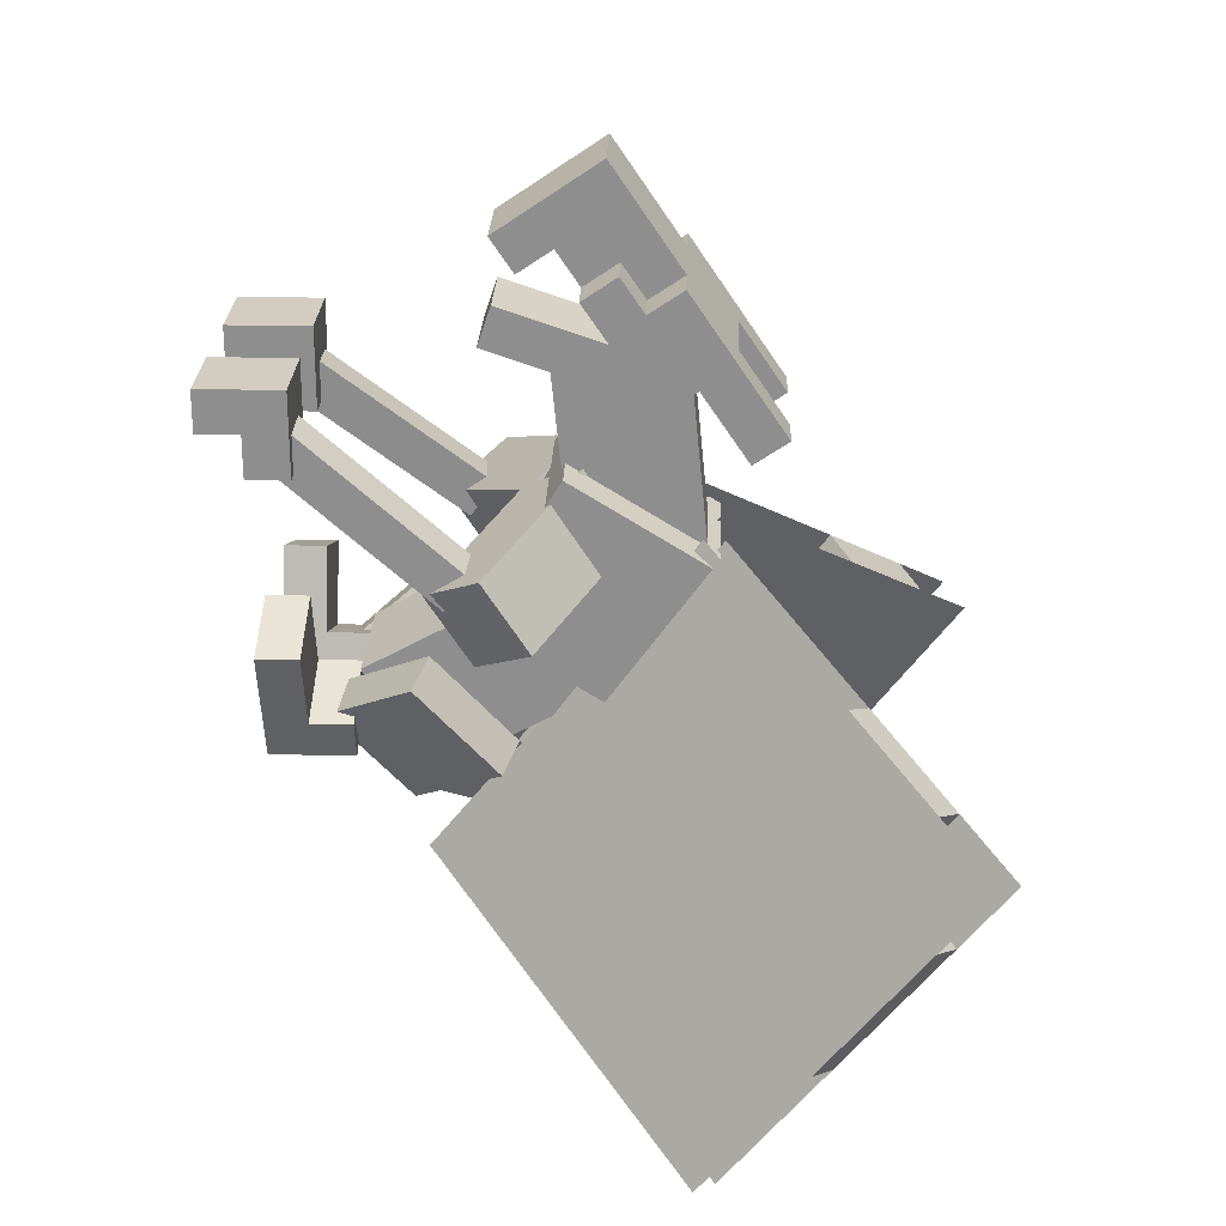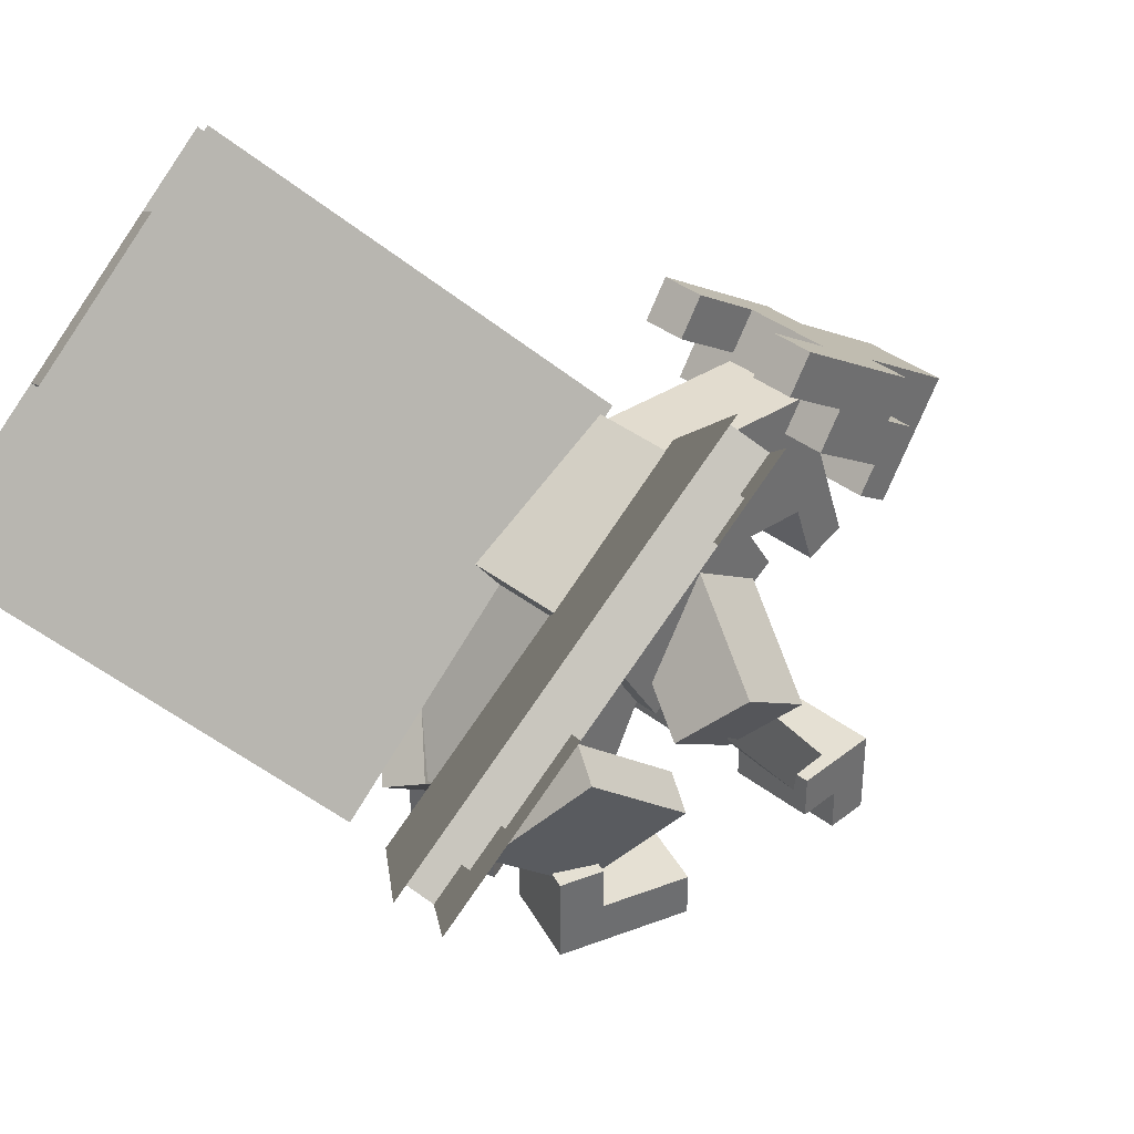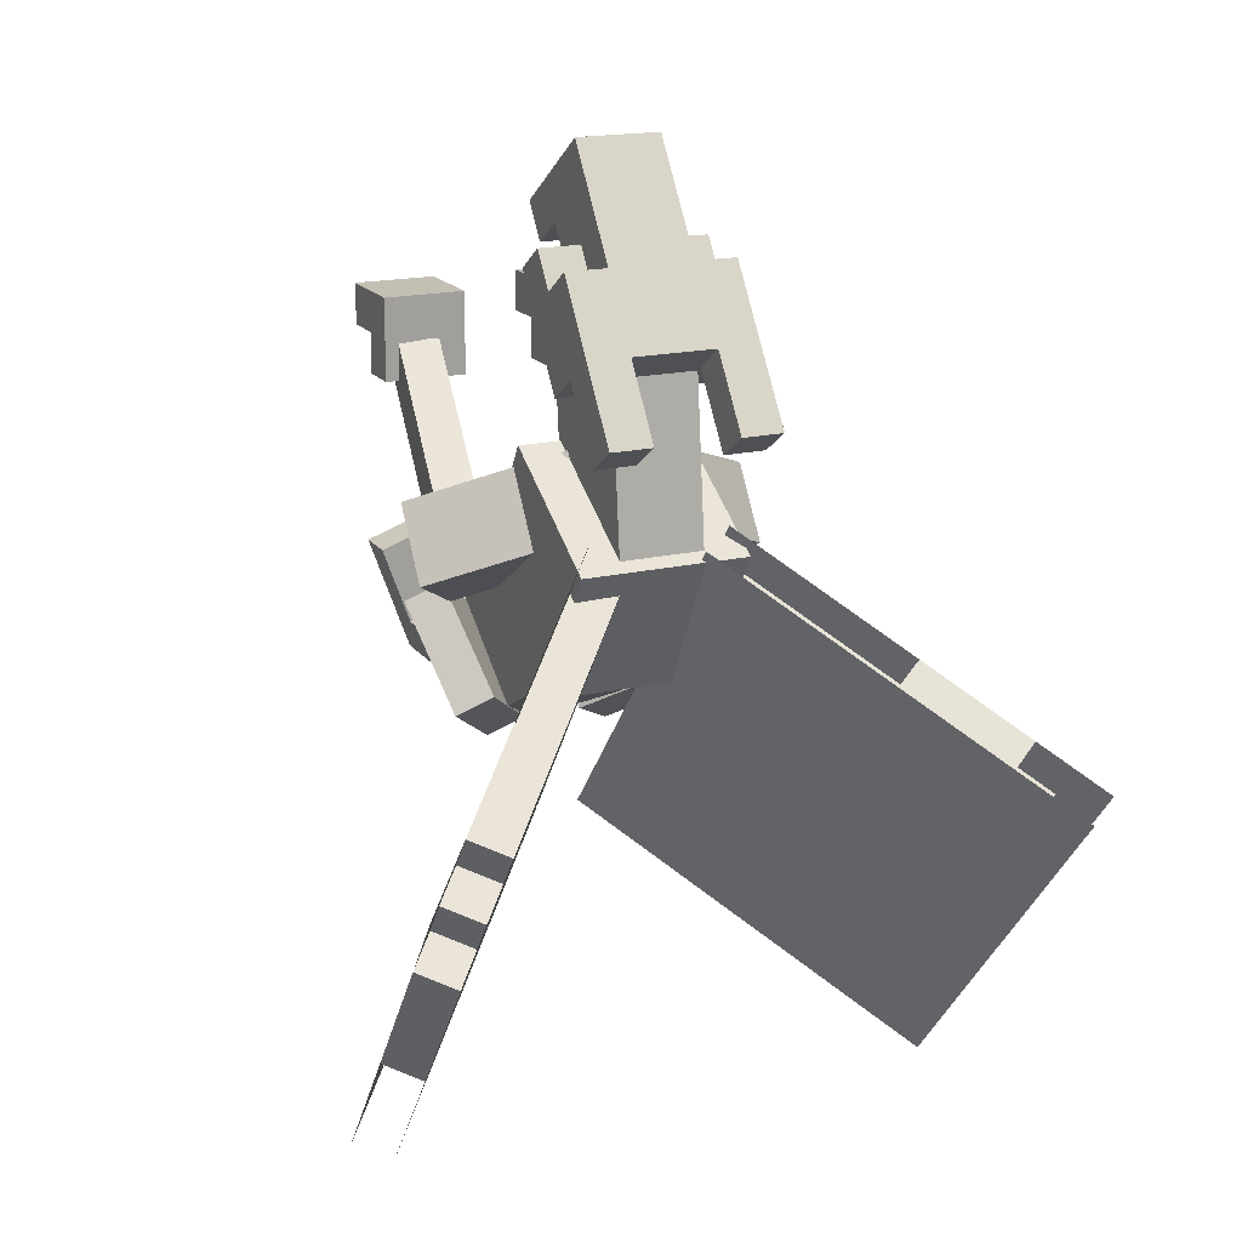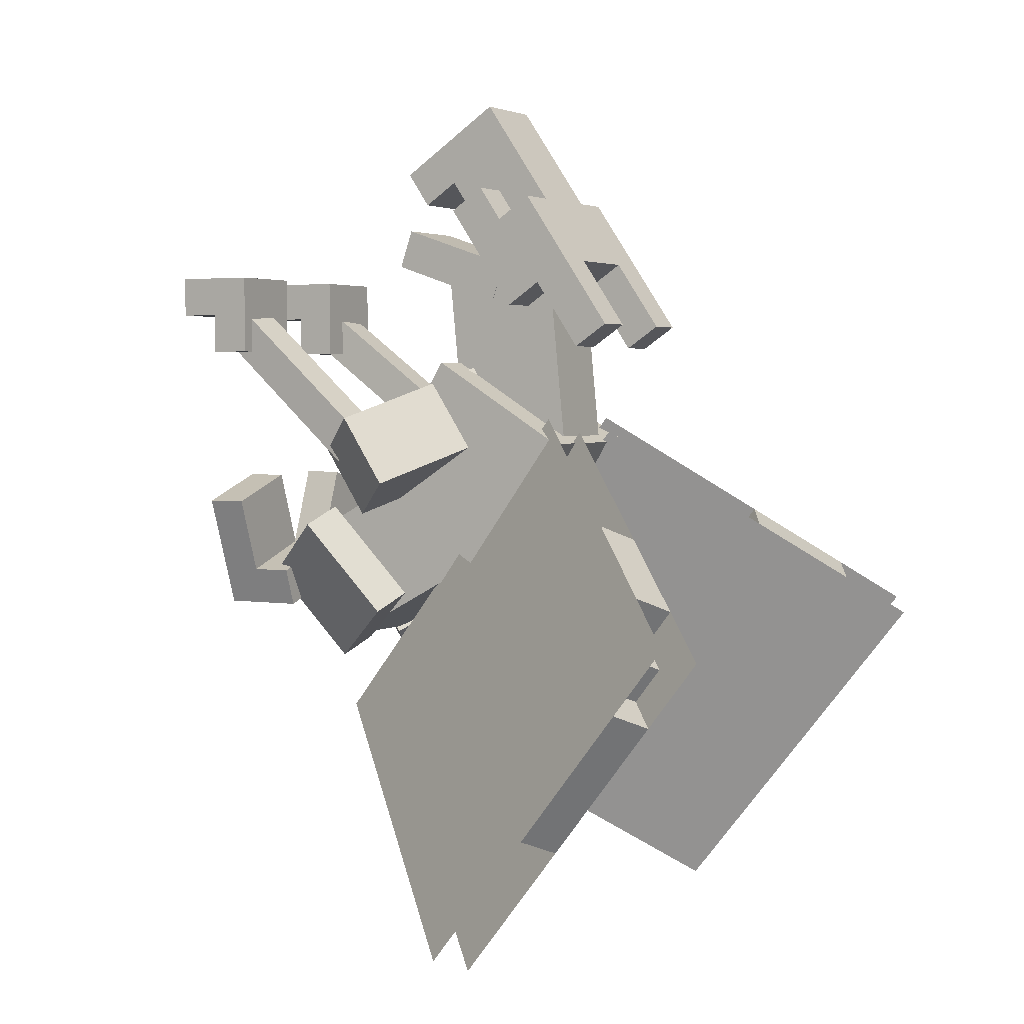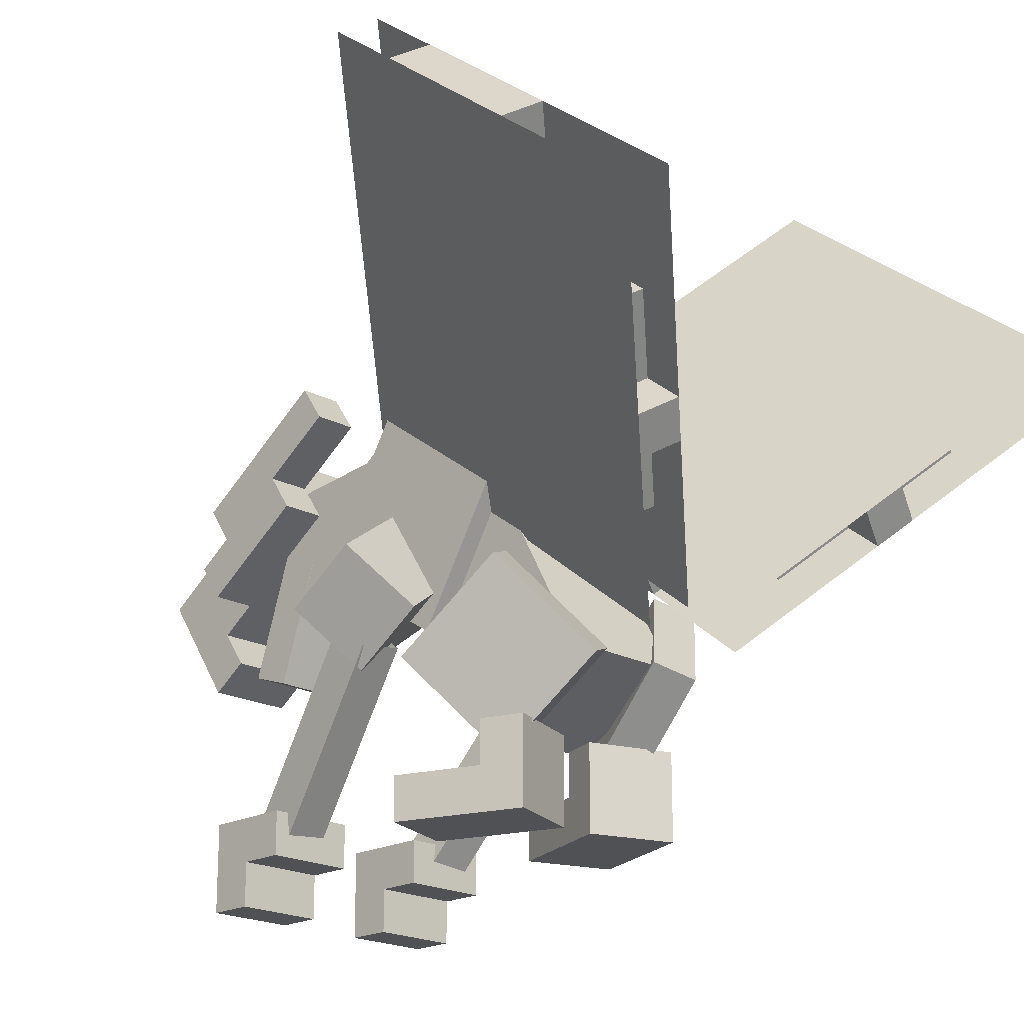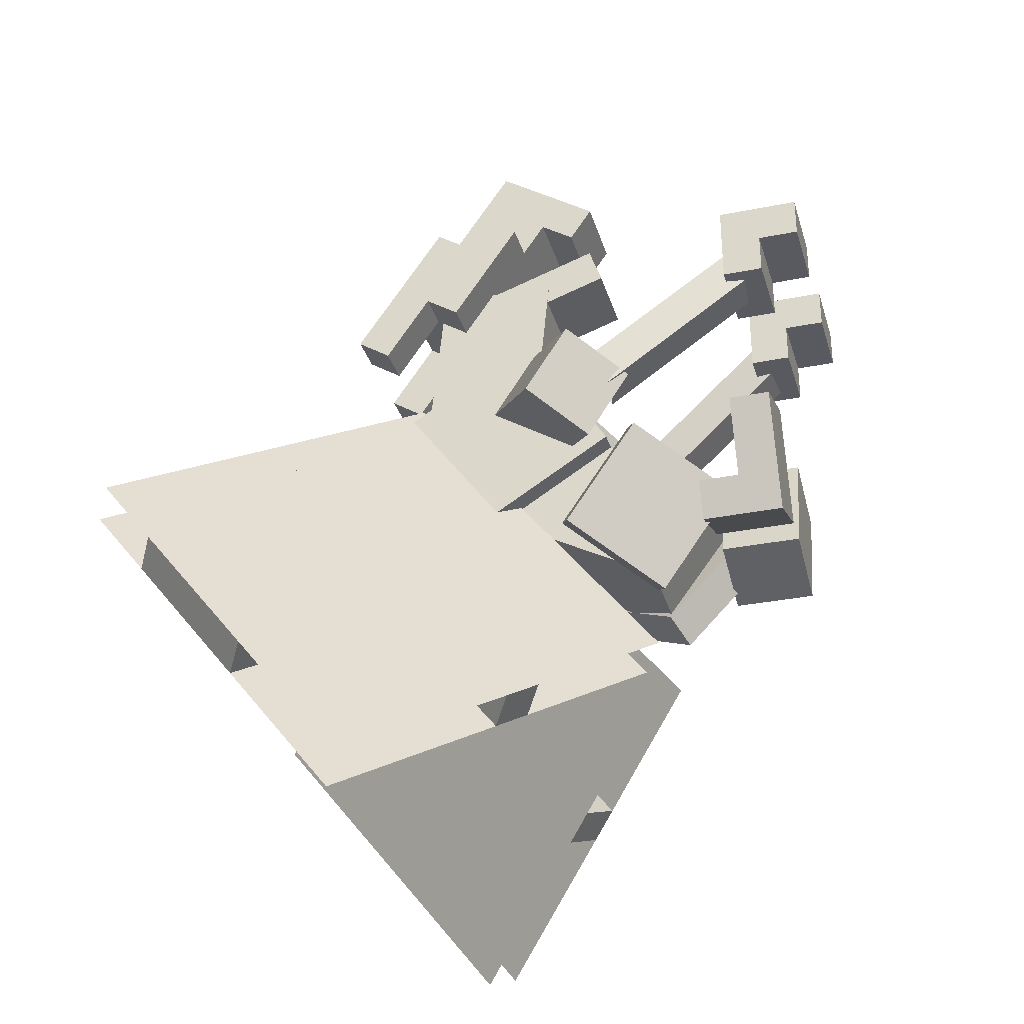
<metadata>
{"format":"obj","ext":"obj","renderer":"f3d","projection":"perspective","resolution":1024,"background":"white","views":[{"elev":24.7,"azim":91.9,"up":"+Z"},{"elev":37.9,"azim":-135.3,"up":"+Y"},{"elev":17.9,"azim":155.3,"up":"+Z"},{"elev":3.0,"azim":119.3,"up":"+Z"},{"elev":-19.8,"azim":135.2,"up":"+Y"},{"elev":-31.9,"azim":-74.3,"up":"+Z"}]}
</metadata>
<code>
o gargoyleFloor
v 0.9192 0.7855 0.1868
v 0.9273 0.9399 0.3832
v 0.977 0.9091 0.4053
v 0.9689 0.7547 0.2089
v 0.575 0.3629 0.3739
v 0.6128 0.4013 0.3422
v 0.6625 0.3706 0.3643
v 0.6247 0.3322 0.396
v 0.7403 0.7866 0.5909
v 0.5513 0.5947 0.7494
v 0.601 0.564 0.7715
v 0.79 0.7559 0.613
v 0.9392 0.8708 0.437
v 0.8895 0.9015 0.4149
v 0.8915 0.9401 0.4641
v 0.9412 0.9094 0.4862
v 0.8495 0.5238 0.1567
v 0.7998 0.5546 0.1345
v 0.8018 0.5932 0.1837
v 0.8515 0.5624 0.2058
v 0.6864 0.4394 0.2297
v 0.6844 0.4008 0.1805
v 0.7341 0.3701 0.2026
v 0.7361 0.4087 0.2518
v 0.6108 0.3627 0.2931
v 0.6605 0.332 0.3152
v 0.8537 0.9017 0.4958
v 0.9034 0.871 0.5179
v 0.8557 0.9403 0.5449
v 0.7423 0.8252 0.64
v 0.792 0.7945 0.6621
v 0.9054 0.9096 0.567
v 0.7222 0.4392 0.1488
v 0.7719 0.4085 0.1709
v 0.8436 0.7087 0.2502
v 0.8934 0.678 0.2723
v 0.7242 0.4778 0.198
v 0.7739 0.4471 0.2201
v 0.8396 0.6315 0.152
v 0.8893 0.6008 0.1741
v 0.5392 0.3631 0.4547
v 0.577 0.4015 0.423
v 0.6268 0.3708 0.4451
v 0.589 0.3324 0.4768
v 0.08079 0.7855 0.1868
v 0.03105 0.7547 0.2089
v 0.023 0.9091 0.4053
v 0.07274 0.9399 0.3832
v 0.425 0.3629 0.3739
v 0.3753 0.3322 0.396
v 0.3375 0.3706 0.3643
v 0.3872 0.4013 0.3422
v 0.0608 0.8708 0.437
v 0.05879 0.9094 0.4862
v 0.1085 0.9401 0.4641
v 0.1105 0.9015 0.4149
v 0.1505 0.5238 0.1567
v 0.1485 0.5624 0.2058
v 0.1982 0.5932 0.1837
v 0.2002 0.5546 0.1345
v 0.3136 0.4394 0.2297
v 0.2639 0.4087 0.2518
v 0.2659 0.3701 0.2026
v 0.3156 0.4008 0.1805
v 0.3892 0.3627 0.2931
v 0.3395 0.332 0.3152
v 0.09659 0.871 0.5179
v 0.1463 0.9017 0.4958
v 0.1443 0.9403 0.5449
v 0.09457 0.9096 0.567
v 0.208 0.7945 0.6621
v 0.2577 0.8252 0.64
v 0.411 0.3324 0.4768
v 0.4608 0.3631 0.4547
v 0.4487 0.5947 0.7494
v 0.399 0.564 0.7715
v 0.2281 0.4085 0.1709
v 0.2778 0.4392 0.1488
v 0.1564 0.7087 0.2502
v 0.1066 0.678 0.2723
v 0.2261 0.4471 0.2201
v 0.2758 0.4778 0.198
v 0.1107 0.6008 0.1741
v 0.1604 0.6315 0.152
v 0.3732 0.3708 0.4451
v 0.423 0.4015 0.423
v 0.21 0.7559 0.613
v 0.2597 0.7866 0.5909
v 0.0391 0.6003 0.01242
v 0.4171 0.2166 0.3295
v 0.397 0.6026 0.8206
v 0.01898 0.9863 0.5036
v 0.08883 0.6311 -0.009687
v 0.06871 1.017 0.4815
v 0.4467 0.6333 0.7985
v 0.4668 0.2473 0.3074
v 0.626 0.6644 0.9372
v 0.626 0.5942 1.041
v 0.5635 0.5942 1.041
v 0.5635 0.6644 0.9372
v 0.5635 0.4889 1.196
v 0.5635 0.4372 1.161
v 0.626 0.4372 1.161
v 0.626 0.4889 1.196
v 0.5635 0.7161 0.9723
v 0.5635 0.6459 1.076
v 0.626 0.6459 1.076
v 0.626 0.7161 0.9723
v 0.4385 0.4889 1.196
v 0.376 0.4889 1.196
v 0.376 0.4372 1.161
v 0.4385 0.4372 1.161
v 0.626 0.524 1.144
v 0.5635 0.524 1.144
v 0.5635 0.5757 1.179
v 0.626 0.5757 1.179
v 0.376 0.524 1.144
v 0.4385 0.524 1.144
v 0.4385 0.5757 1.179
v 0.376 0.5757 1.179
v 0.4385 0.4021 1.212
v 0.4385 0.3504 1.177
v 0.4385 0.3153 1.229
v 0.4385 0.367 1.264
v 0.5635 0.3504 1.177
v 0.5635 0.4021 1.212
v 0.5635 0.367 1.264
v 0.5635 0.3153 1.229
v 0.4385 0.4187 1.299
v 0.5635 0.4187 1.299
v 0.5635 0.4704 1.334
v 0.4385 0.4704 1.334
v 0.376 0.6459 1.076
v 0.376 0.5942 1.041
v 0.626 0.5425 1.006
v 0.5635 0.5425 1.006
v 0.376 0.6644 0.9372
v 0.376 0.7161 0.9723
v 0.4385 0.7161 0.9723
v 0.4385 0.6644 0.9372
v 0.626 0.4723 1.109
v 0.4385 0.5942 1.041
v 0.4385 0.6459 1.076
v 0.376 0.5425 1.006
v 0.376 0.4723 1.109
v 0.5635 0.4538 1.247
v 0.4385 0.5425 1.006
v 0.4385 0.4723 1.109
v 0.5635 0.4723 1.109
v 0.4385 0.4538 1.247
v 0.4385 0.5055 1.283
v 0.4385 0.5406 1.231
v 0.5635 0.5055 1.283
v 0.5635 0.5406 1.231
v 0.6972 0.2583 0.75
v 0.7008 0.2971 0.7988
v 0.6658 0.0553 0.9936
v 0.6622 0.01648 0.9448
v 0.6002 0.02422 0.9433
v 0.6352 0.266 0.7485
v 0.6388 0.3049 0.7973
v 0.6038 0.06304 0.9921
v 0.6875 -0.000718 0.9959
v 0.5625 -0.000718 0.9959
v 0.5625 -0.000774 0.9334
v 0.6875 -0.000774 0.9334
v 0.33 0.01648 0.9448
v 0.295 0.2583 0.75
v 0.357 0.266 0.7485
v 0.392 0.02422 0.9433
v 0.3264 0.0553 0.9936
v 0.2914 0.2971 0.7988
v 0.3047 0.06184 1.058
v 0.4297 0.06184 1.058
v 0.4297 0.06173 0.9334
v 0.3047 0.06173 0.9334
v 0.5618 0.439 0.9051
v 0.4856 0.3559 0.8512
v 0.6838 0.228 0.7683
v 0.76 0.3111 0.8222
v 0.4304 0.439 0.9051
v 0.2322 0.3111 0.8222
v 0.3084 0.228 0.7683
v 0.5066 0.3559 0.8512
v 0.4304 0.507 0.8003
v 0.5066 0.4239 0.7463
v 0.3084 0.296 0.6634
v 0.2322 0.3792 0.7173
v 0.4094 0.1296 0.6157
v 0.4094 0.4039 0.7655
v 0.4094 0.4938 0.601
v 0.4094 0.2196 0.4511
v 0.6838 0.296 0.6634
v 0.76 0.3792 0.7173
v 0.299 0.3314 0.5027
v 0.269 0.2133 0.6452
v 0.3208 0.2341 0.6733
v 0.3507 0.3522 0.5309
v 0.5635 0.4956 1.075
v 0.5635 0.4755 1.016
v 0.4385 0.4755 1.016
v 0.4385 0.4956 1.075
v 0.4856 0.4239 0.7463
v 0.3884 0.06304 0.9921
v 0.3534 0.3049 0.7973
v 0.6875 0.06173 0.9334
v 0.6875 0.06184 1.058
v 0.5625 0.06173 0.9334
v 0.5625 0.06184 1.058
v 0.5625 -0.06322 0.996
v 0.6875 -0.06322 0.996
v 0.6875 -0.06316 1.058
v 0.5625 -0.06316 1.058
v 0.409 0.000318 0.7205
v 0.4715 0.000318 0.5437
v 0.4507 0.06282 0.6026
v 0.409 0.06282 0.7205
v 0.4297 -0.06322 0.996
v 0.4297 -0.06316 1.058
v 0.3047 -0.06316 1.058
v 0.3047 -0.06322 0.996
v 0.5618 0.507 0.8003
v 0.3047 -0.000774 0.9334
v 0.3047 -0.000718 0.9959
v 0.376 0.4949 0.5685
v 0.376 0.6268 0.7808
v 0.626 0.6268 0.7808
v 0.626 0.4949 0.5685
v 0.4297 -0.000718 0.9959
v 0.4297 -0.000774 0.9334
v 0.6932 0.3314 0.5027
v 0.6415 0.3522 0.5309
v 0.6714 0.2341 0.6733
v 0.7232 0.2133 0.6452
v 0.5415 0.06282 0.6026
v 0.5832 0.06282 0.7205
v 0.701 0.06282 0.6788
v 0.6594 0.06282 0.5609
v 0.5926 0.1999 0.4148
v 0.6225 0.08175 0.5572
v 0.5408 0.2207 0.4429
v 0.5707 0.1026 0.5854
v 0.3697 0.08175 0.5572
v 0.4215 0.1026 0.5854
v 0.4514 0.2207 0.4429
v 0.3996 0.1999 0.4148
v 0.5969 0.1296 0.6157
v 0.5969 0.4039 0.7655
v 0.5969 0.2196 0.4511
v 0.5969 0.4938 0.601
v 0.626 0.2825 0.7004
v 0.376 0.2825 0.7004
v 0.3328 0.06282 0.5609
v 0.2911 0.06282 0.6788
v 0.626 0.4144 0.9127
v 0.376 0.4144 0.9127
v 0.5625 0.4237 0.7575
v 0.5625 0.6103 0.776
v 0.5625 0.5795 1.087
v 0.5625 0.3929 1.068
v 0.4375 0.6103 0.776
v 0.4375 0.4237 0.7575
v 0.4375 0.3929 1.068
v 0.4375 0.5795 1.087
v 0.4385 0.318 1.135
v 0.5635 0.318 1.135
v 0.5635 0.2979 1.076
v 0.4385 0.2979 1.076
v 0.701 0.000318 0.6788
v 0.6385 0.000318 0.502
v 0.5832 0.000318 0.7205
v 0.4715 0.1253 0.5437
v 0.3537 0.1253 0.502
v 0.3328 0.1253 0.5609
v 0.4507 0.1253 0.6026
v 0.6594 0.1253 0.5609
v 0.5415 0.1253 0.6026
v 0.6385 0.1253 0.502
v 0.5207 0.000318 0.5437
v 0.5207 0.1253 0.5437
v 0.3537 0.000318 0.502
v 0.2911 0.000318 0.6788
v 0.9112 0.6311 -0.009687
v 0.5332 0.2473 0.3074
v 0.5533 0.6333 0.7985
v 0.9313 1.017 0.4815
v 0.9609 0.6003 0.01242
v 0.981 0.9863 0.5036
v 0.603 0.6026 0.8206
v 0.5829 0.2166 0.3295
f 1 2 3 4
f 5 6 7 8
f 9 10 11 12
f 13 14 15 16
f 17 18 19 20
f 21 22 23 24
f 25 21 24 26
f 16 15 27 28
f 29 30 31 32
f 22 33 34 23
f 27 29 32 28
f 35 1 4 36
f 33 37 38 34
f 6 25 26 7
f 19 39 40 20
f 2 14 13 3
f 38 37 18 17
f 41 42 43 44
f 30 9 12 31
f 42 5 8 43
f 39 35 36 40
f 45 46 47 48
f 49 50 51 52
f 53 54 55 56
f 57 58 59 60
f 61 62 63 64
f 65 66 62 61
f 54 67 68 55
f 69 70 71 72
f 73 74 75 76
f 64 63 77 78
f 68 67 70 69
f 79 80 46 45
f 78 77 81 82
f 52 51 66 65
f 59 58 83 84
f 48 47 53 56
f 81 57 60 82
f 74 73 85 86
f 84 83 80 79
f 72 71 87 88
f 87 76 75 88
f 89 90 91 92
f 86 85 50 49
f 93 94 95 96
f 97 98 99 100
f 101 102 103 104
f 105 106 107 108
f 109 110 111 112
f 113 114 101 104
f 115 114 113 116
f 100 99 106 105
f 117 118 119 120
f 121 122 123 124
f 125 126 127 128
f 128 127 124 123
f 129 130 131 132
f 117 110 109 118
f 133 134 117 120
f 135 136 99 98
f 112 102 126 121
f 98 97 108 107
f 137 134 133 138
f 113 98 107 116
f 139 140 137 138
f 141 135 98 113
f 97 100 105 108
f 142 140 139 143
f 138 133 143 139
f 133 120 119 143
f 99 142 143 106
f 144 145 117 134
f 140 142 134 137
f 119 115 106 143
f 107 106 115 116
f 146 130 127 126
f 136 147 142 99
f 112 148 149 102
f 111 145 148 112
f 102 149 141 103
f 128 123 122 125
f 141 113 104 103
f 150 151 152 109
f 110 117 145 111
f 153 154 152 151
f 115 154 101 114
f 154 115 119 152
f 109 152 119 118
f 131 153 151 132
f 101 146 126 102
f 129 132 151 150
f 147 144 134 142
f 145 144 147 148
f 149 136 135 141
f 148 147 136 149
f 122 121 126 125
f 124 127 130 129
f 153 131 130 146
f 124 129 150 121
f 154 153 146 101
f 121 150 109 112
f 155 156 157 158
f 159 160 155 158
f 156 161 162 157
f 163 164 165 166
f 167 168 169 170
f 168 167 171 172
f 173 174 175 176
f 159 162 161 160
f 177 178 179 180
f 181 182 183 184
f 185 181 184 186
f 186 187 188 185
f 189 190 191 192
f 193 194 180 179
f 195 196 197 198
f 187 183 182 188
f 199 200 201 202
f 179 178 203 193
f 172 171 204 205
f 163 166 206 207
f 207 206 208 209
f 210 211 212 213
f 214 215 216 217
f 218 219 220 221
f 194 193 203 222
f 210 213 209 164
f 176 223 224 173
f 225 226 227 228
f 209 208 165 164
f 208 206 166 165
f 211 163 207 212
f 207 209 213 212
f 173 220 219 174
f 194 222 177 180
f 210 164 163 211
f 218 229 174 219
f 221 220 173 224
f 175 230 223 176
f 231 232 233 234
f 235 236 237 238
f 174 229 230 175
f 239 231 234 240
f 231 239 241 232
f 240 234 233 242
f 243 244 197 196
f 195 198 245 246
f 243 246 245 244
f 240 242 241 239
f 246 243 196 195
f 189 247 248 190
f 247 189 192 249
f 249 250 248 247
f 232 241 242 233
f 222 203 178 177
f 225 228 251 252
f 216 253 254 217
f 228 227 255 251
f 251 255 256 252
f 198 197 244 245
f 226 225 252 256
f 257 258 259 260
f 261 262 263 264
f 199 202 265 266
f 267 266 265 268
f 202 201 268 265
f 201 200 267 268
f 262 257 260 263
f 200 199 266 267
f 237 269 270 238
f 269 237 236 271
f 224 223 230 229
f 272 273 274 275
f 238 276 277 235
f 278 270 279 280
f 270 269 271 279
f 273 272 215 281
f 280 277 276 278
f 280 279 235 277
f 270 278 276 238
f 218 221 224 229
f 249 192 191 250
f 235 279 271 236
f 254 253 281 282
f 281 215 214 282
f 282 214 217 254
f 281 253 274 273
f 216 215 272 275
f 183 187 186 184
f 258 261 264 259
f 188 182 181 185
f 227 226 256 255
f 253 216 275 274
f 170 169 205 204
f 283 284 285 286
f 287 288 289 290
f 44 11 10 41

</code>
